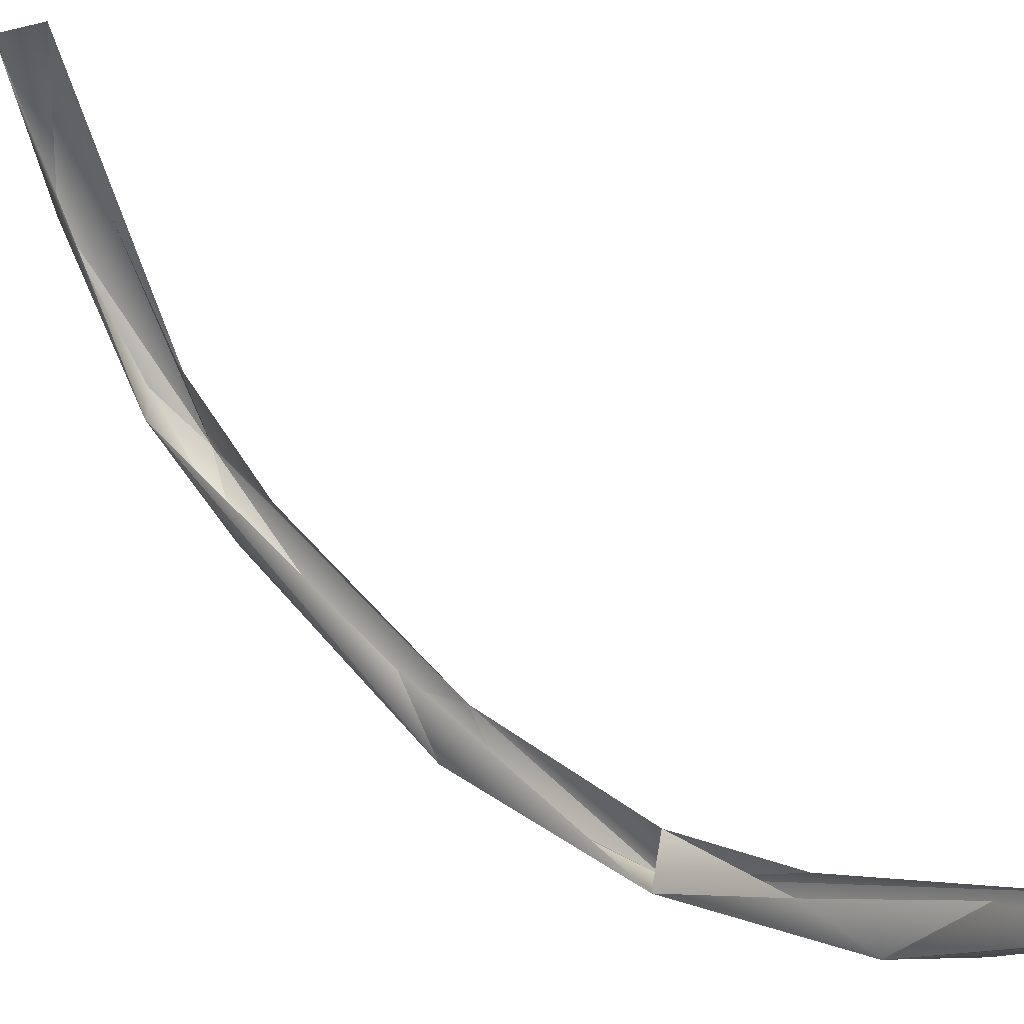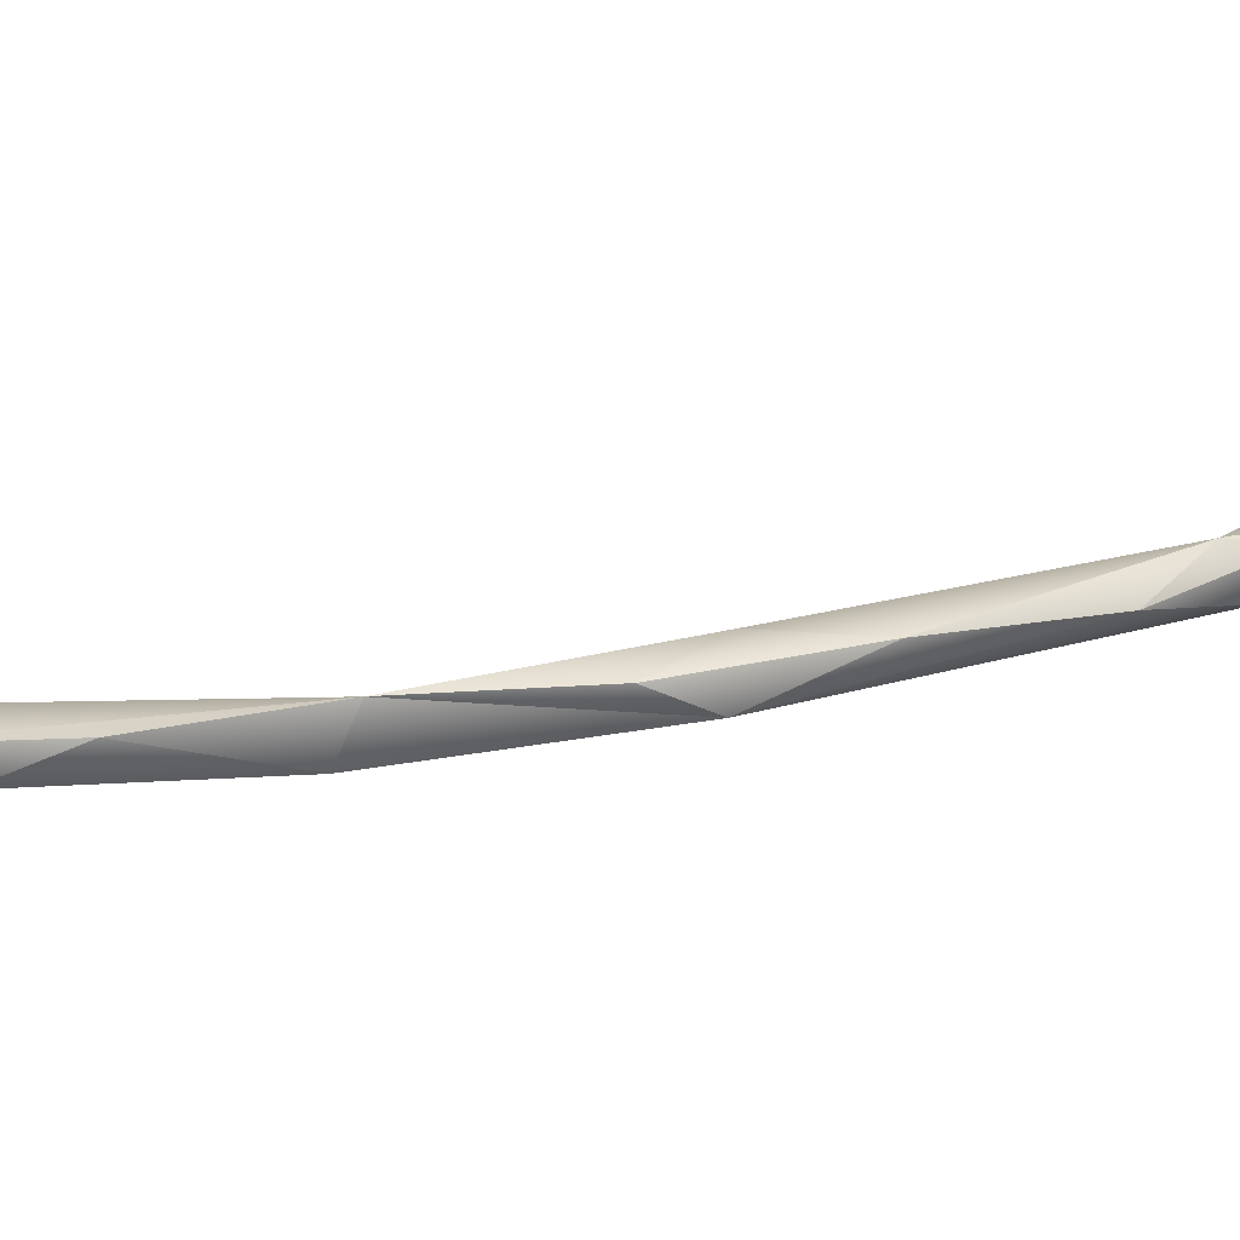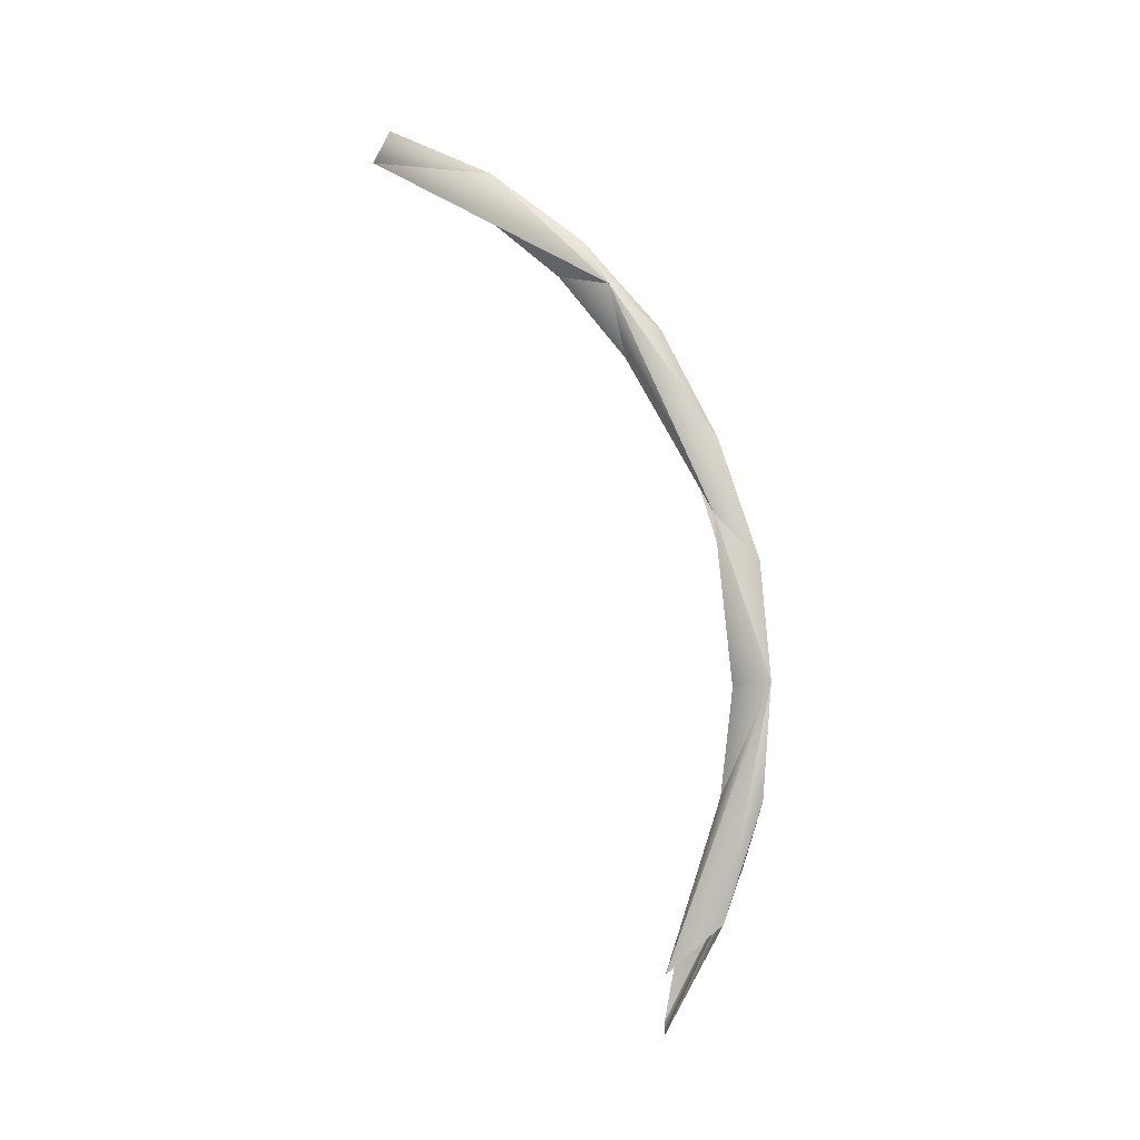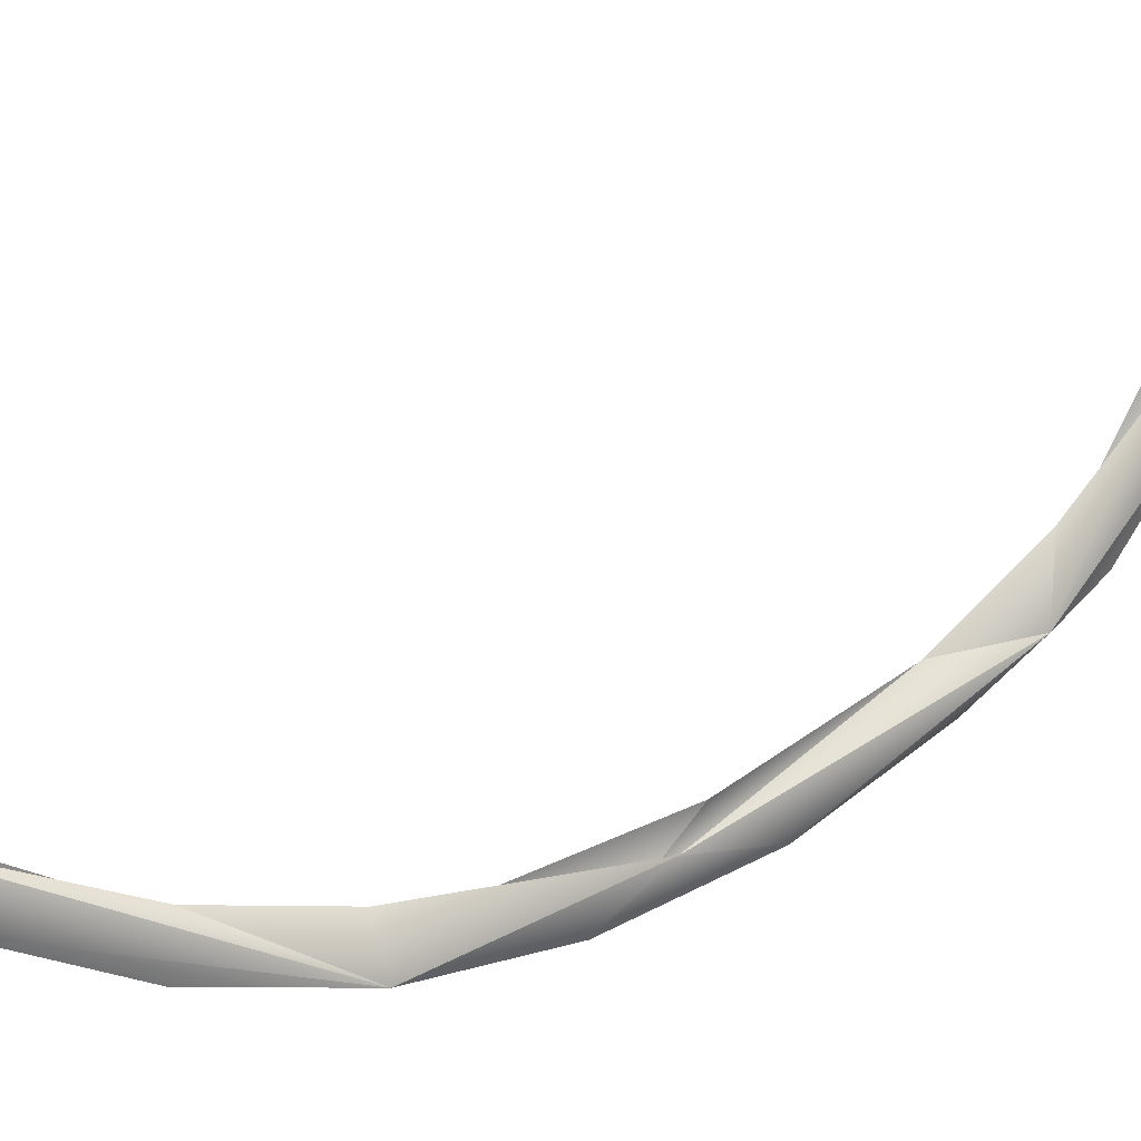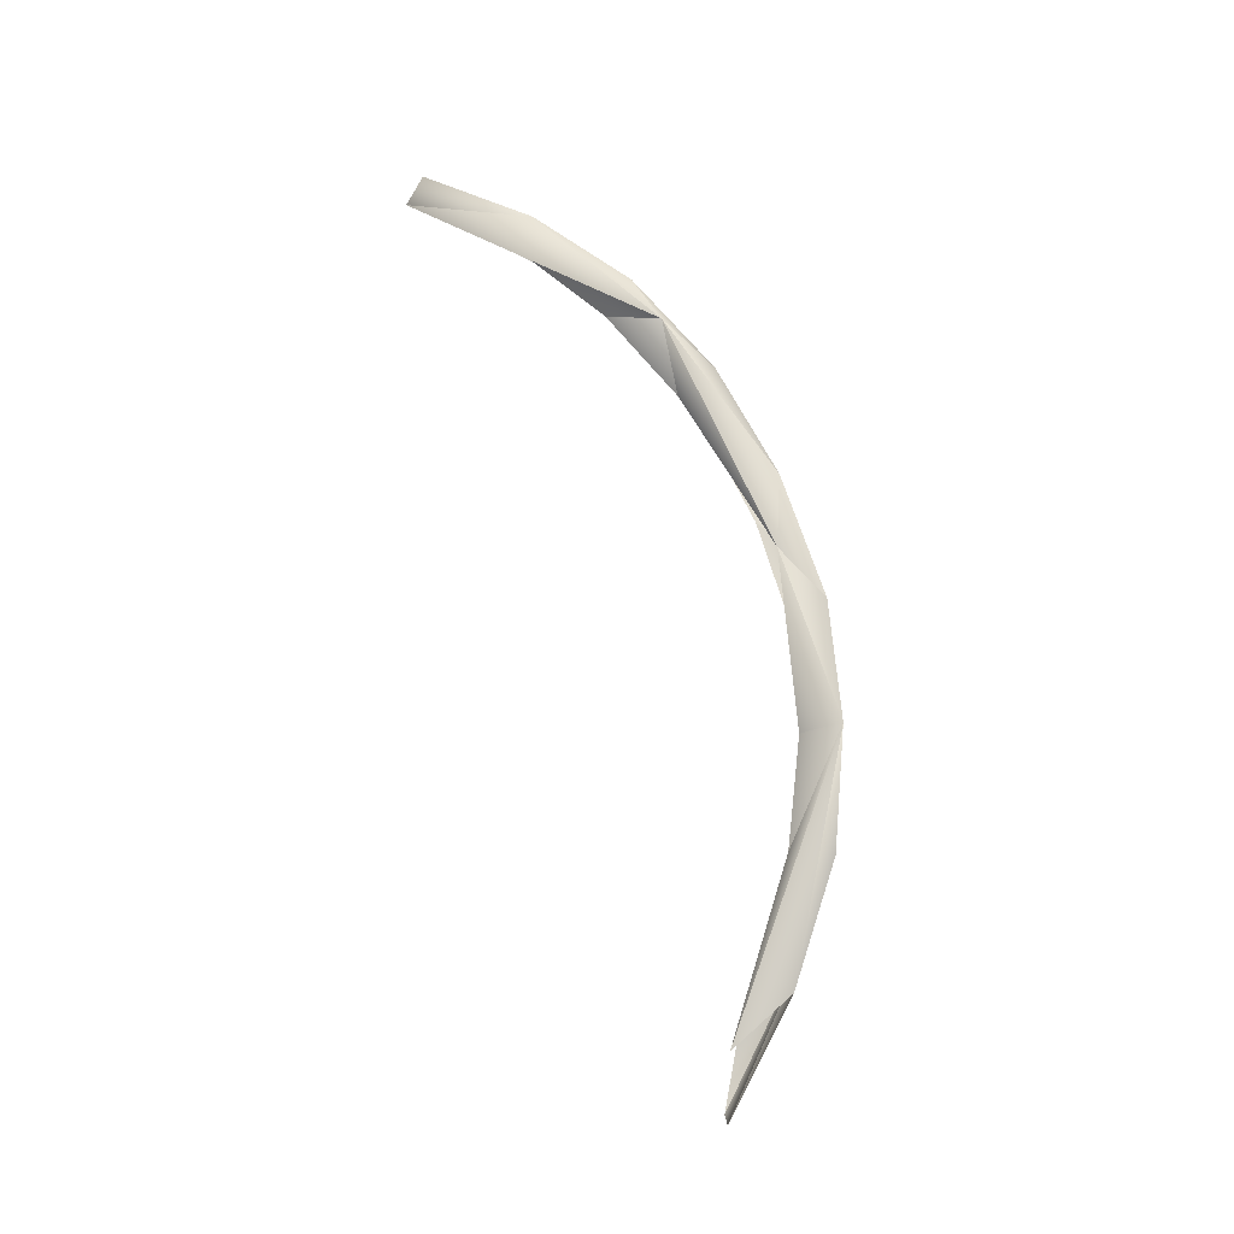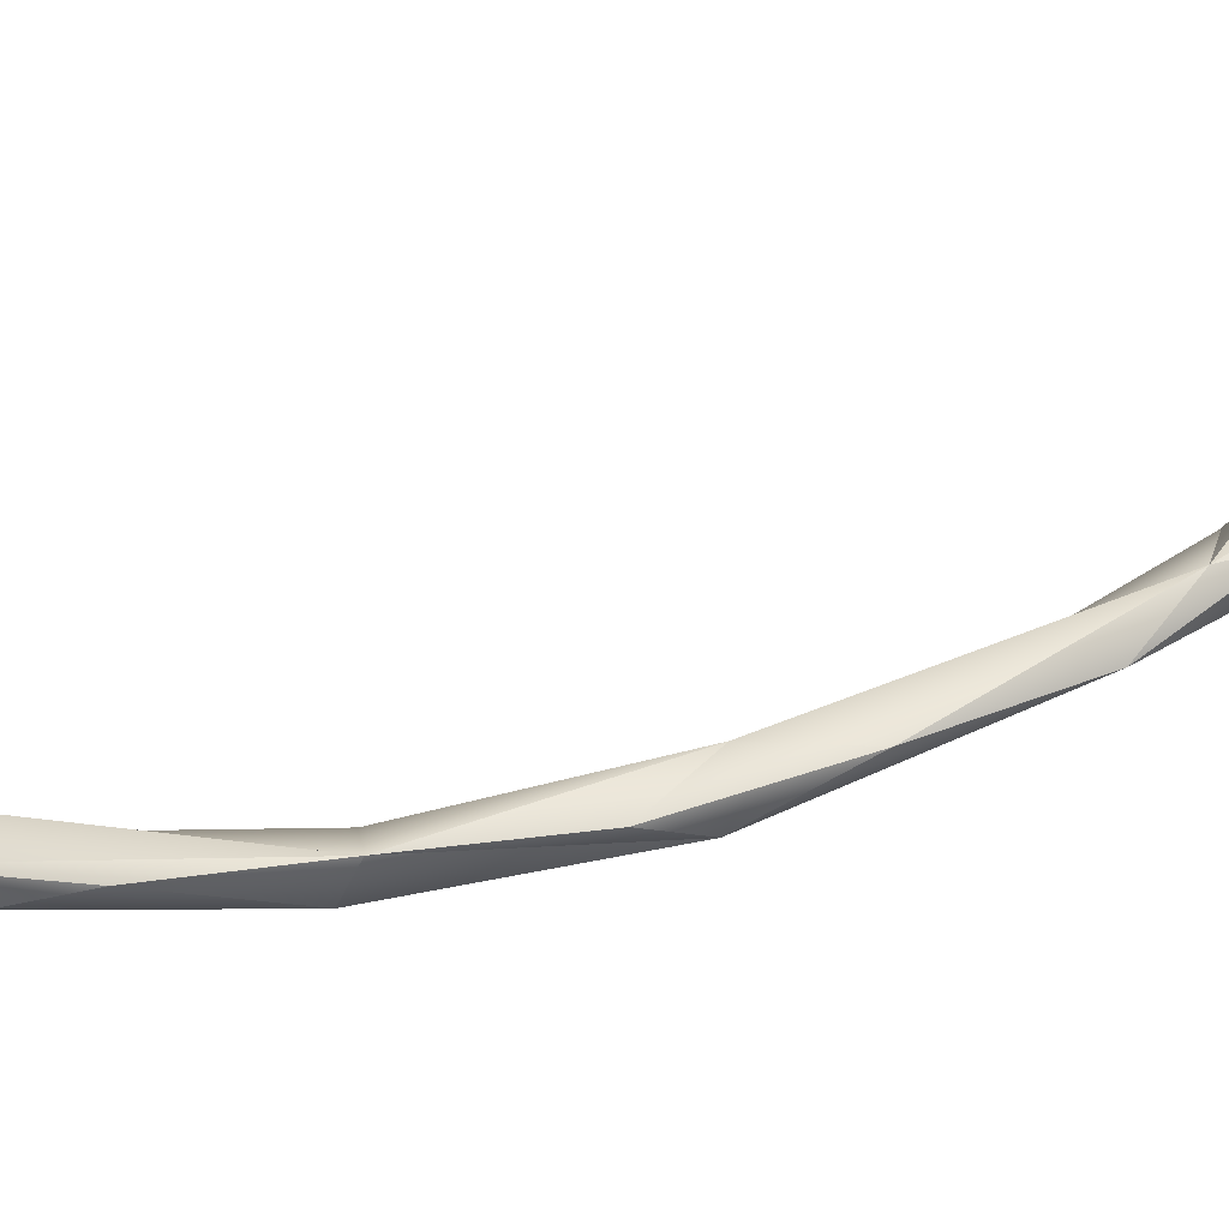
<metadata>
{"format":"obj","ext":"obj","renderer":"f3d","projection":"perspective","resolution":1024,"background":"white","views":[{"elev":24.2,"azim":-46.8,"up":"+Z"},{"elev":-79.6,"azim":95.8,"up":"+Z"},{"elev":-1.4,"azim":107.7,"up":"+Y"},{"elev":6.8,"azim":64.9,"up":"+Z"},{"elev":-13.1,"azim":101.1,"up":"+Y"},{"elev":-58.9,"azim":97.4,"up":"+Z"}]}
</metadata>
<code>
o LM_GI_gi03_swLO
v 2407 -2.738e+04 -2.849e+04
v 1026 -4602 -3.542e+04
v 2021 1.03e+04 -4.227e+04
v -2572 7738 -4.065e+04
v 457.5 9406 -3.691e+04
v -1765 -5397 -3.608e+04
v 1026 -4602 -3.542e+04
v 457.5 9406 -3.691e+04
v 2021 1.03e+04 -4.227e+04
v -2024 -1.357e+04 -3.774e+04
v -1765 -5397 -3.608e+04
v -1388 -2.234e+04 -2.953e+04
v -1765 -5397 -3.608e+04
v -2024 -1.357e+04 -3.774e+04
v -2572 7738 -4.065e+04
v 2407 -2.738e+04 -2.849e+04
v 2021 1.03e+04 -4.227e+04
v 926.1 -2.082e+04 -3.578e+04
v -2024 -1.357e+04 -3.774e+04
v 915.5 -5078 -4.093e+04
v -2572 7738 -4.065e+04
v 2021 1.03e+04 -4.227e+04
v 915.5 -5078 -4.093e+04
v 926.1 -2.082e+04 -3.578e+04
v 2021 1.03e+04 -4.227e+04
v 457.5 9406 -3.691e+04
v 2410 3.177e+04 -3.493e+04
v 915.5 -5078 -4.093e+04
v 2021 1.03e+04 -4.227e+04
v -2572 7738 -4.065e+04
v 926.1 -2.082e+04 -3.578e+04
v 915.5 -5078 -4.093e+04
v -2024 -1.357e+04 -3.774e+04
v -2200 -3.439e+04 -2.712e+04
v -2024 -1.357e+04 -3.774e+04
v -1388 -2.234e+04 -2.953e+04
v -2135 3.067e+04 -3.823e+04
v -2572 7738 -4.065e+04
v 2021 1.03e+04 -4.227e+04
v 926.1 -2.082e+04 -3.578e+04
v -2024 -1.357e+04 -3.774e+04
v 928 -3.557e+04 -2.791e+04
v -2135 3.067e+04 -3.823e+04
v -1378 3.602e+04 -3.191e+04
v -2572 7738 -4.065e+04
v -2024 -1.357e+04 -3.774e+04
v -2200 -3.439e+04 -2.712e+04
v 928 -3.557e+04 -2.791e+04
v 2410 3.177e+04 -3.493e+04
v 921 2.558e+04 -4.062e+04
v 2021 1.03e+04 -4.227e+04
v 921 2.558e+04 -4.062e+04
v -2135 3.067e+04 -3.823e+04
v 2021 1.03e+04 -4.227e+04
v 2410 3.177e+04 -3.493e+04
v 921.6 4.131e+04 -3.52e+04
v 921 2.558e+04 -4.062e+04
v 921.6 4.131e+04 -3.52e+04
v -2135 3.067e+04 -3.823e+04
v 921 2.558e+04 -4.062e+04
v -1378 3.602e+04 -3.191e+04
v -2135 3.067e+04 -3.823e+04
v -2553 6.444e+04 -1.788e+04
v -368.3 5.592e+04 -2.727e+04
v -2135 3.067e+04 -3.823e+04
v 921.6 4.131e+04 -3.52e+04
v 2410 3.177e+04 -3.493e+04
v 2439 6.183e+04 -2.103e+04
v 921.6 4.131e+04 -3.52e+04
v 2410 3.177e+04 -3.493e+04
v 464.6 5.226e+04 -2.269e+04
v 2439 6.183e+04 -2.103e+04
v -368.3 5.592e+04 -2.727e+04
v -2553 6.444e+04 -1.788e+04
v -2135 3.067e+04 -3.823e+04
v -368.3 5.592e+04 -2.727e+04
v 921.6 4.131e+04 -3.52e+04
v 2439 6.183e+04 -2.103e+04
v 464.6 5.226e+04 -2.269e+04
v 467 6.343e+04 -1.349e+04
v 2439 6.183e+04 -2.103e+04
v -368.3 5.592e+04 -2.727e+04
v 2439 6.183e+04 -2.103e+04
v 927.5 6.79e+04 -1.697e+04
v 927.5 6.79e+04 -1.697e+04
v -2553 6.444e+04 -1.788e+04
v -368.3 5.592e+04 -2.727e+04
v 467 6.343e+04 -1.349e+04
v 1518 7.265e+04 -2464
v 2439 6.183e+04 -2.103e+04
v 175 7.789e+04 -3870
v 927.5 6.79e+04 -1.697e+04
v 2439 6.183e+04 -2.103e+04
v 175 7.789e+04 -3870
v -2553 6.444e+04 -1.788e+04
v 927.5 6.79e+04 -1.697e+04
v 175 7.789e+04 -3870
v 2439 6.183e+04 -2.103e+04
v 2056 8.008e+04 1.249e+04
v -2522 8.161e+04 1.198e+04
v -2553 6.444e+04 -1.788e+04
v 175 7.789e+04 -3870
v 2056 8.008e+04 1.249e+04
v 72.09 8.481e+04 1.09e+04
v 175 7.789e+04 -3870
v 72.09 8.481e+04 1.09e+04
v -2522 8.161e+04 1.198e+04
v 175 7.789e+04 -3870
f 3 2 1
f 6 5 4
f 9 8 7
f 12 11 10
f 15 14 13
f 18 17 16
f 21 20 19
f 24 23 22
f 27 26 25
f 30 29 28
f 33 32 31
f 36 35 34
f 39 38 37
f 42 41 40
f 45 44 43
f 48 47 46
f 51 50 49
f 54 53 52
f 57 56 55
f 60 59 58
f 63 62 61
f 66 65 64
f 69 68 67
f 72 71 70
f 75 74 73
f 78 77 76
f 81 80 79
f 84 83 82
f 87 86 85
f 90 89 88
f 93 92 91
f 96 95 94
f 99 98 97
f 102 101 100
f 105 104 103
f 108 107 106

</code>
